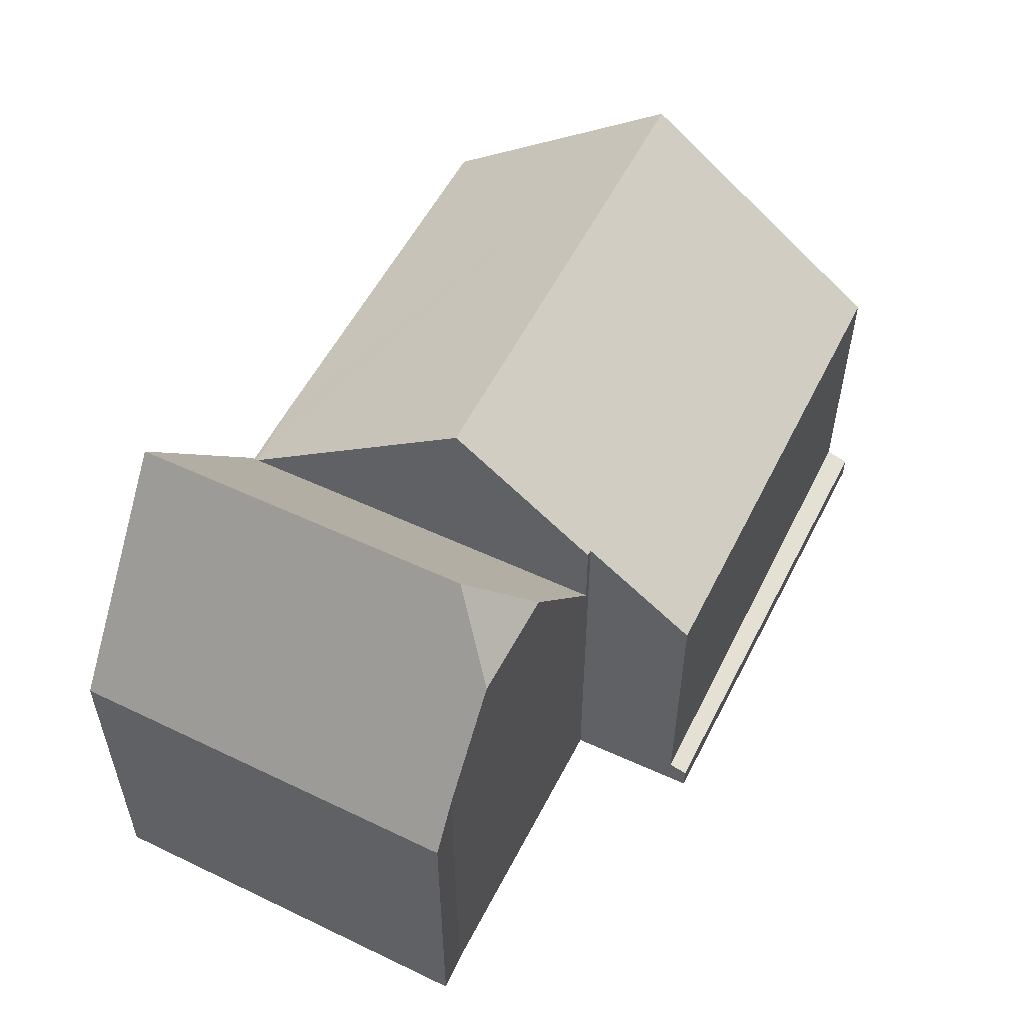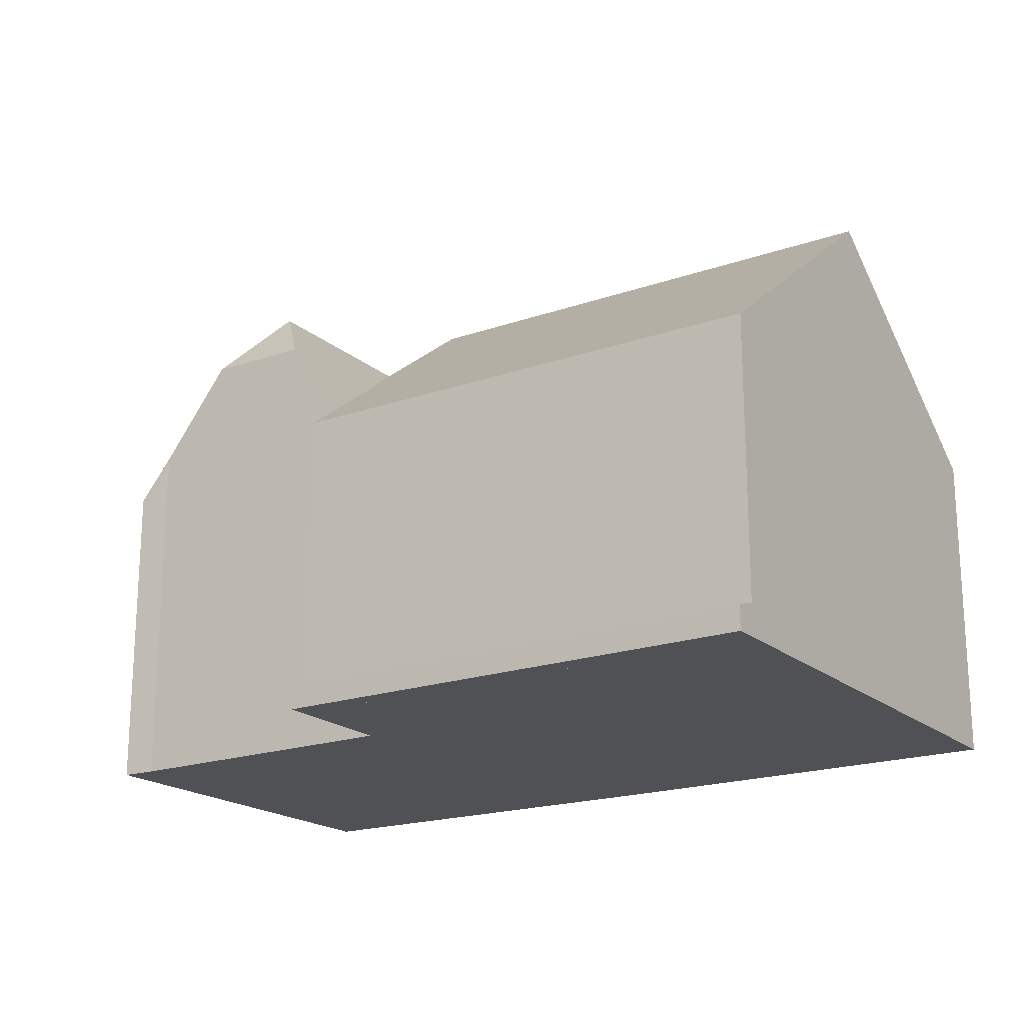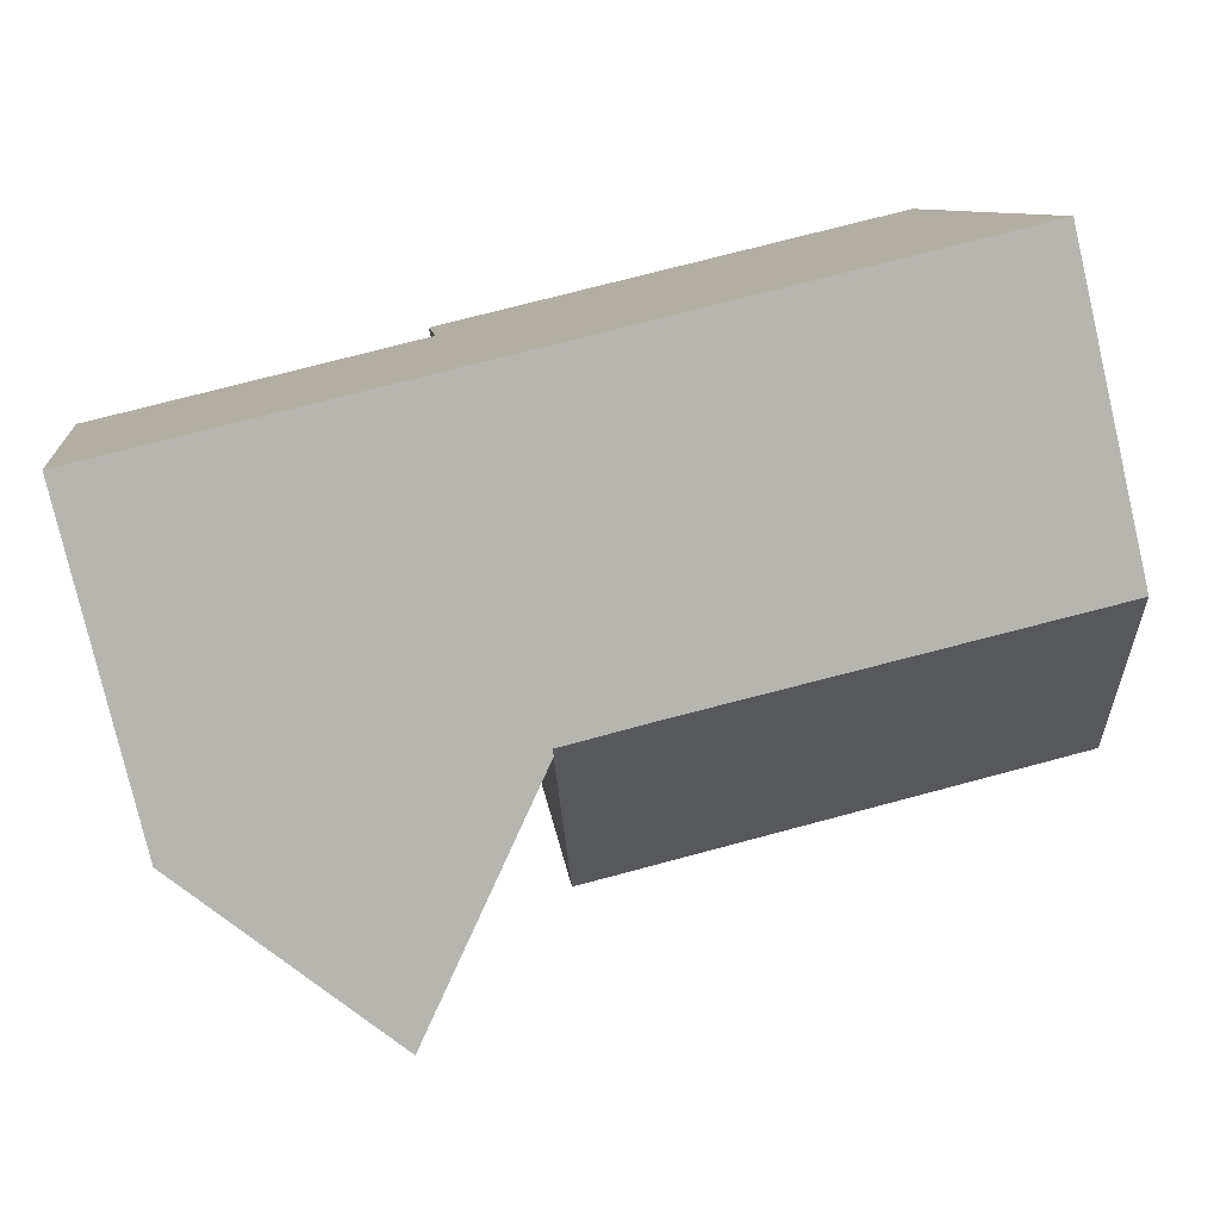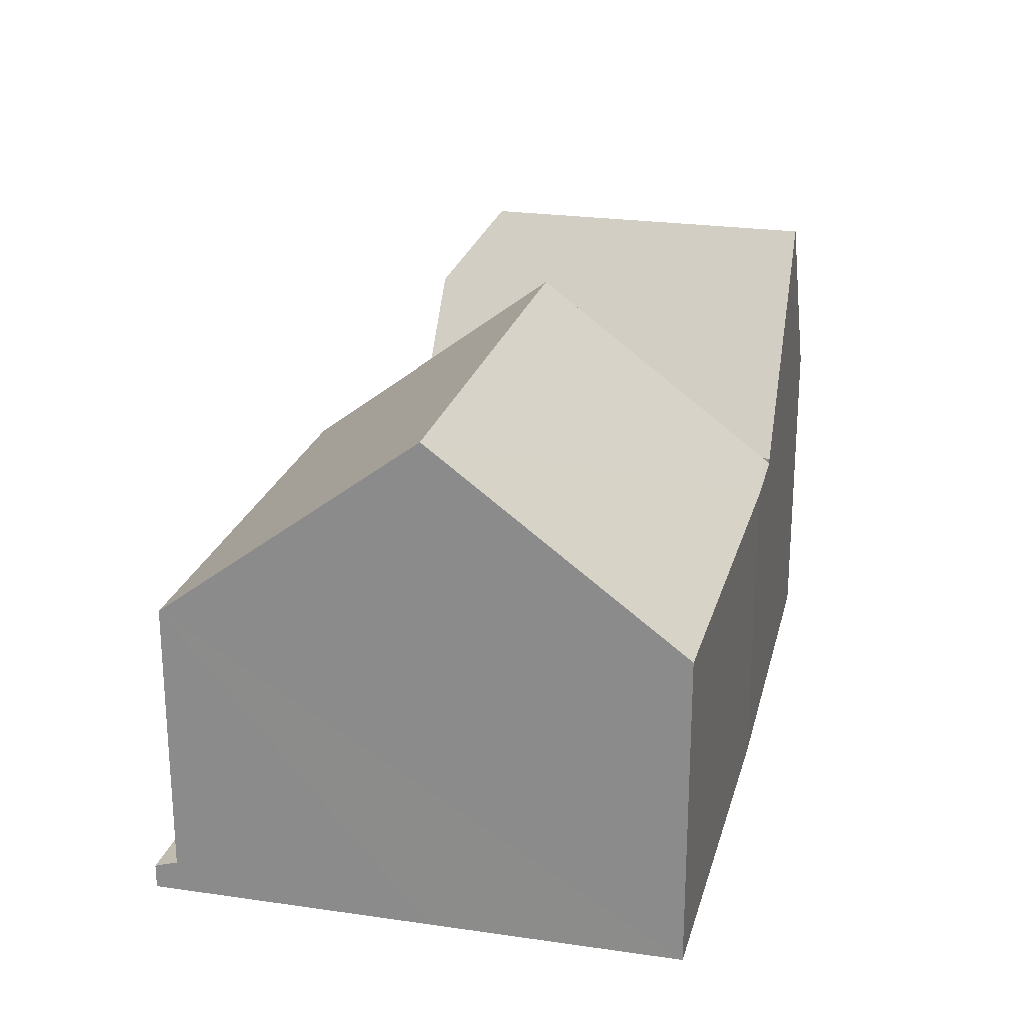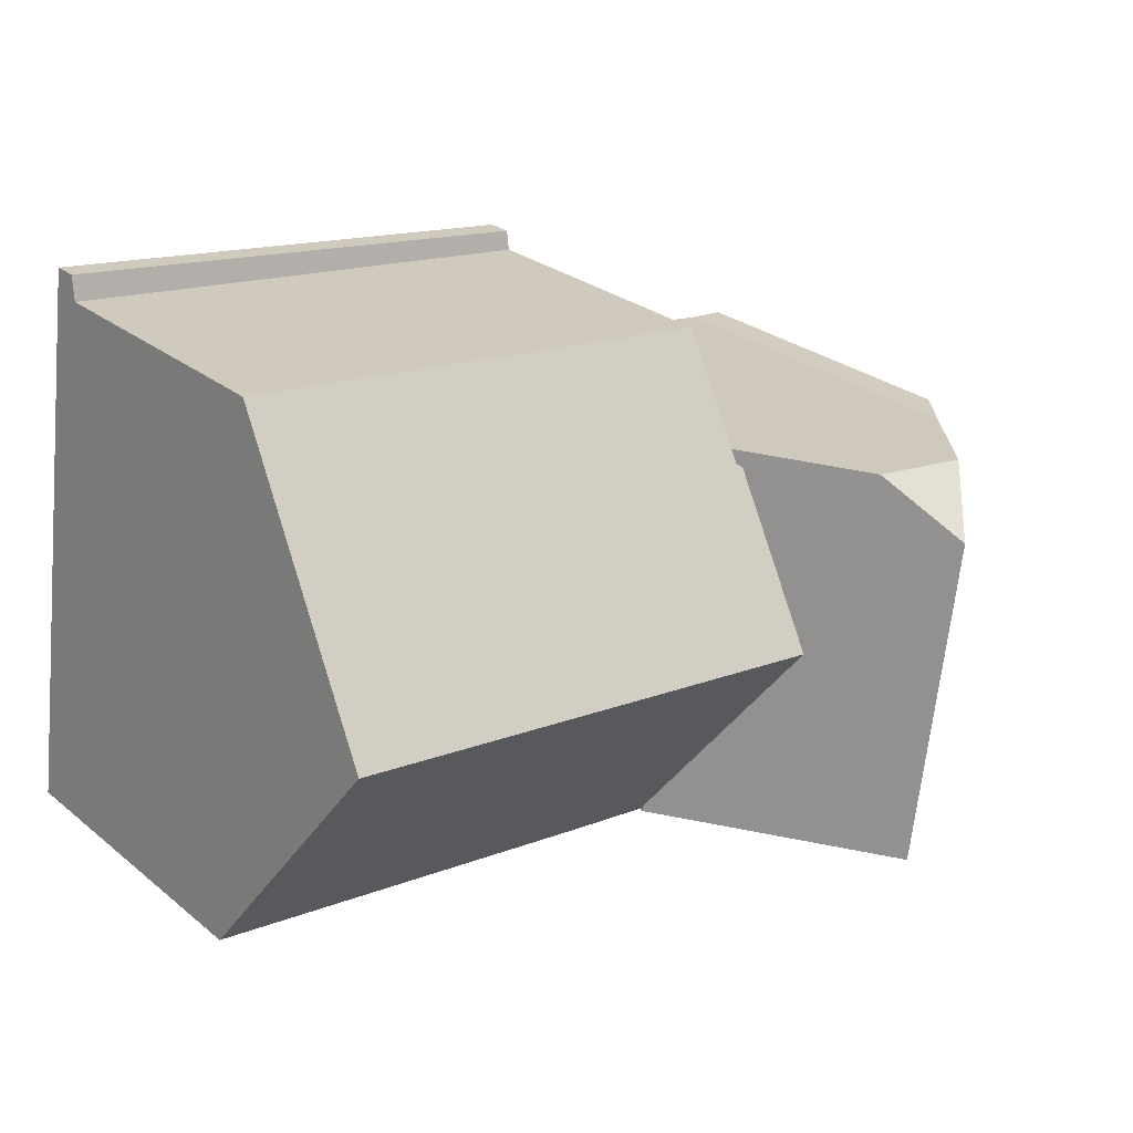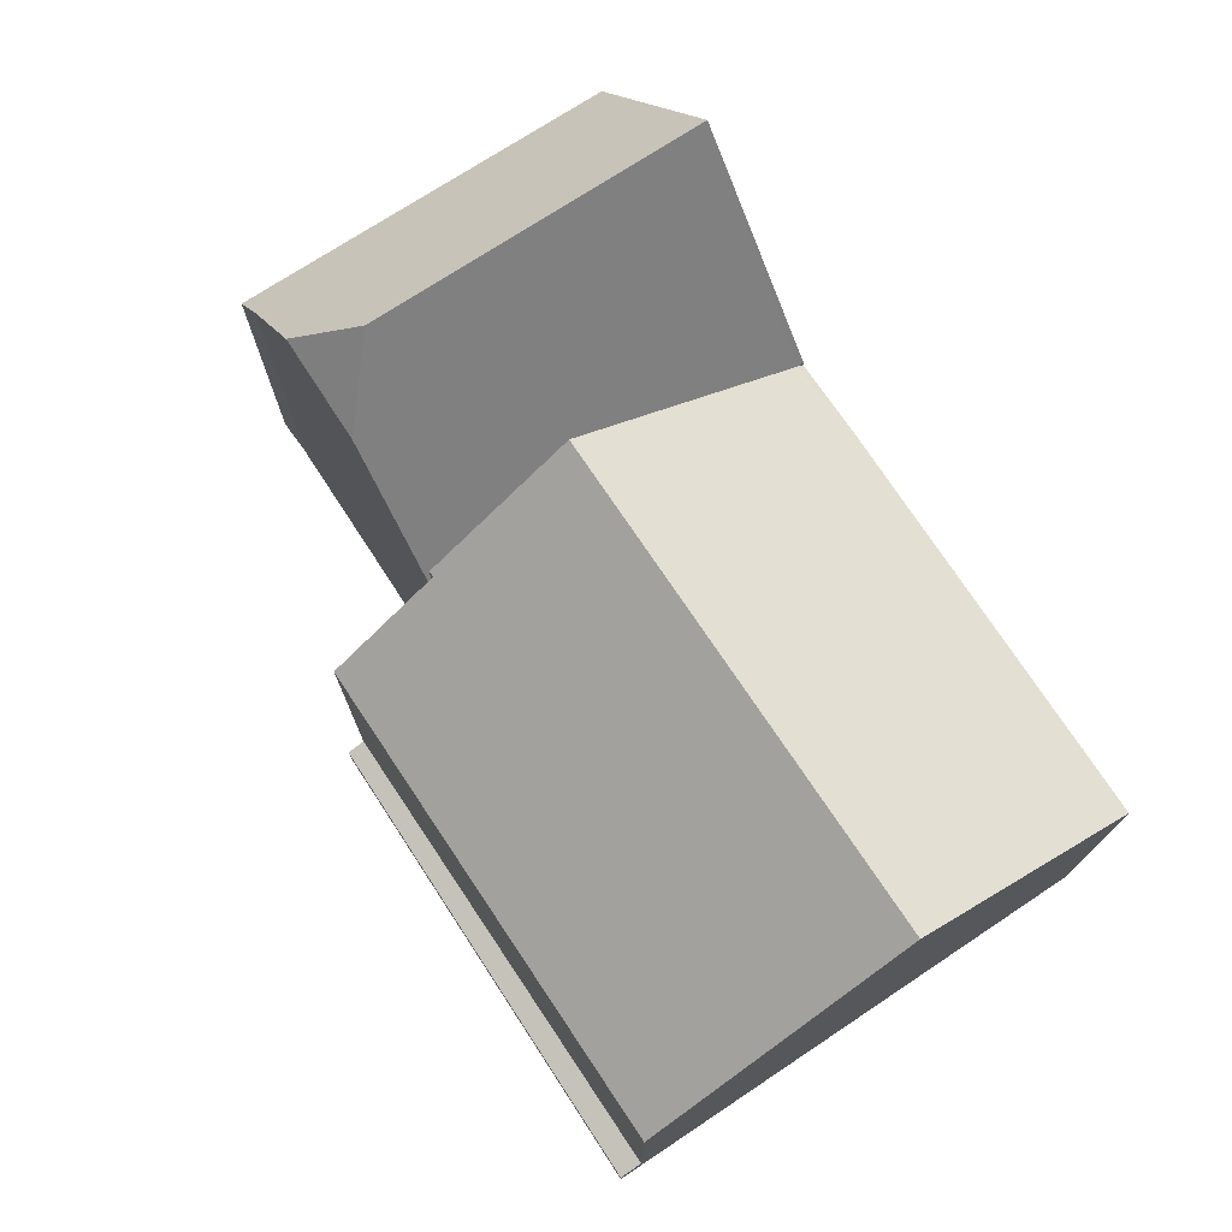
<metadata>
{"format":"obj","ext":"obj","renderer":"f3d","projection":"perspective","resolution":1024,"background":"white","views":[{"elev":54.8,"azim":-71.1,"up":"+Y"},{"elev":-19.5,"azim":25.8,"up":"+Y"},{"elev":-78.9,"azim":13.2,"up":"+Z"},{"elev":22.9,"azim":96.4,"up":"+Y"},{"elev":27.2,"azim":140.7,"up":"+Z"},{"elev":74.3,"azim":49.0,"up":"+Y"}]}
</metadata>
<code>
v  4.198 10.34 -7.256
v  7.405 6.198 -6.748
v  7.423 6.199 -6.881
v  6.788 6.185 -1.988
v  3.303 10.36 -0.638
v  6.42 6.177 0.854
v  4.223 8.999 0.549
v  0 6.304 3.86e-16
v  1.072 6.326 -7.619
v  0.682 7.176 0.058
v  2.127 9.036 0.258
v  0.682 -3.551e-18 0.058
v  6.42 -5.229e-17 0.854
v  2.127 -1.58e-17 0.258
v  4.223 -3.362e-17 0.549
v  0 0 0
v  6.788 1.217e-16 -1.988
v  7.405 4.132e-16 -6.748
v  7.423 4.213e-16 -6.881
v  1.072 4.665e-16 -7.619
v  4.198 4.443e-16 -7.256
v  9.1 6.071 -6.686
v  7.423 6.084 -6.881
v  16.49 9.778 -0.758
v  6.788 9.778 -1.988
v  17.11 6.134 -5.584
v  15.84 5.996 4.252
v  6.538 7.631 0.87
v  6.276 5.996 3.039
v  6.42 7.632 0.854
v  17.11 3.419e-16 -5.584
v  9.1 4.094e-16 -6.686
v  6.538 -5.327e-17 0.87
v  6.276 -1.861e-16 3.039
v  15.84 -2.604e-16 4.252
v  16.49 4.641e-17 -0.758
v  6.232 0.481 3.392
v  15.84 0.606 4.252
v  6.276 0.591 3.039
v  15.78 0.466 4.701
v  15.78 -2.879e-16 4.701
v  6.232 -2.077e-16 3.392
g defaultobject
f 1 2 3
f 2 1 4
f 4 1 5
f 4 5 6
f 6 5 7
f 8 1 9
f 1 8 5
f 5 8 10
f 5 10 11
f 5 11 7
f 10 7 11
f 7 10 6
f 6 10 12
f 6 12 13
f 13 12 14
f 13 14 15
f 8 12 10
f 12 8 16
f 13 4 6
f 4 13 2
f 2 13 17
f 2 17 3
f 3 17 18
f 3 18 19
f 3 9 1
f 9 3 19
f 9 19 20
f 20 19 21
f 20 8 9
f 8 20 16
f 18 21 19
f 21 18 17
f 21 17 13
f 21 13 20
f 20 13 15
f 20 15 14
f 20 14 12
f 20 12 16
f 22 23 2
f 24 2 25
f 2 24 22
f 22 24 26
f 27 28 29
f 28 27 25
f 25 27 24
f 25 30 28
f 31 22 26
f 22 31 32
f 22 19 23
f 19 22 32
f 23 25 2
f 25 23 19
f 25 19 30
f 30 19 17
f 30 17 13
f 17 19 18
f 33 29 28
f 29 33 34
f 13 28 30
f 28 13 33
f 34 27 29
f 27 34 35
f 27 26 24
f 26 27 31
f 31 27 36
f 36 27 35
f 34 36 35
f 36 34 33
f 36 33 13
f 36 13 17
f 36 17 31
f 31 17 18
f 31 18 32
f 32 18 19
f 37 38 39
f 38 37 40
f 40 35 38
f 35 40 41
f 35 39 38
f 39 35 34
f 34 37 39
f 37 34 42
f 42 40 37
f 40 42 41
f 42 35 41
f 35 42 34

</code>
